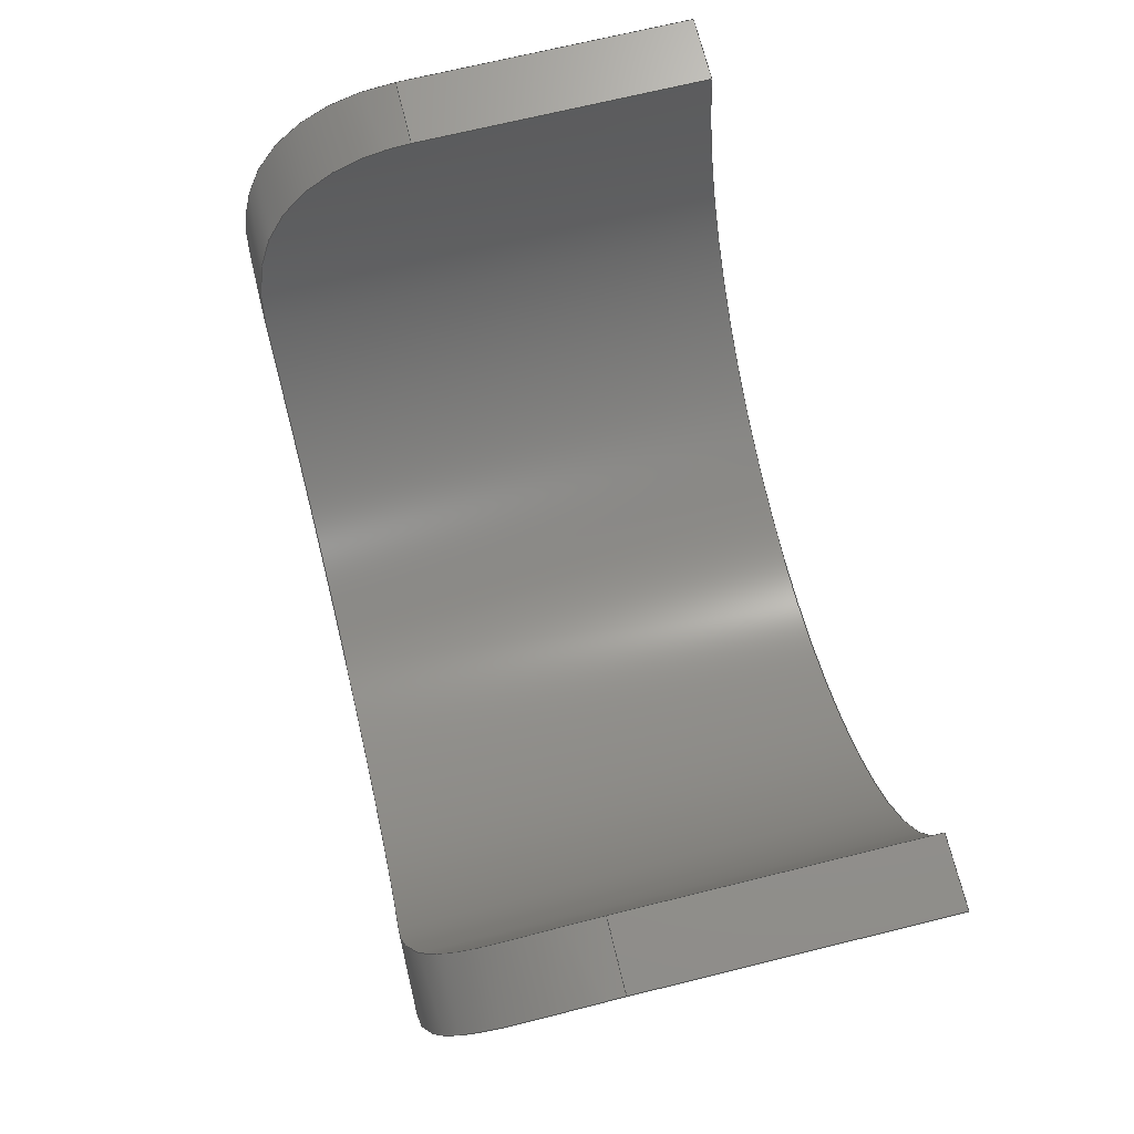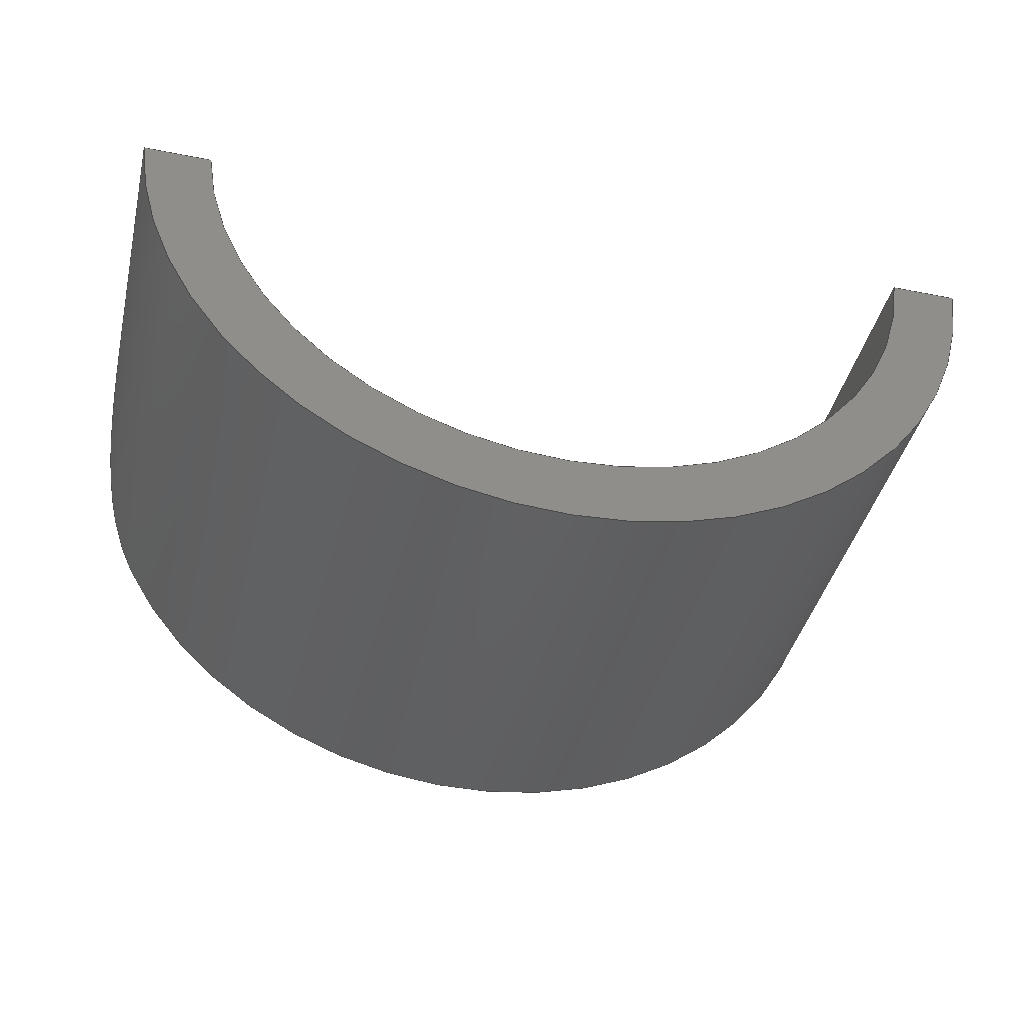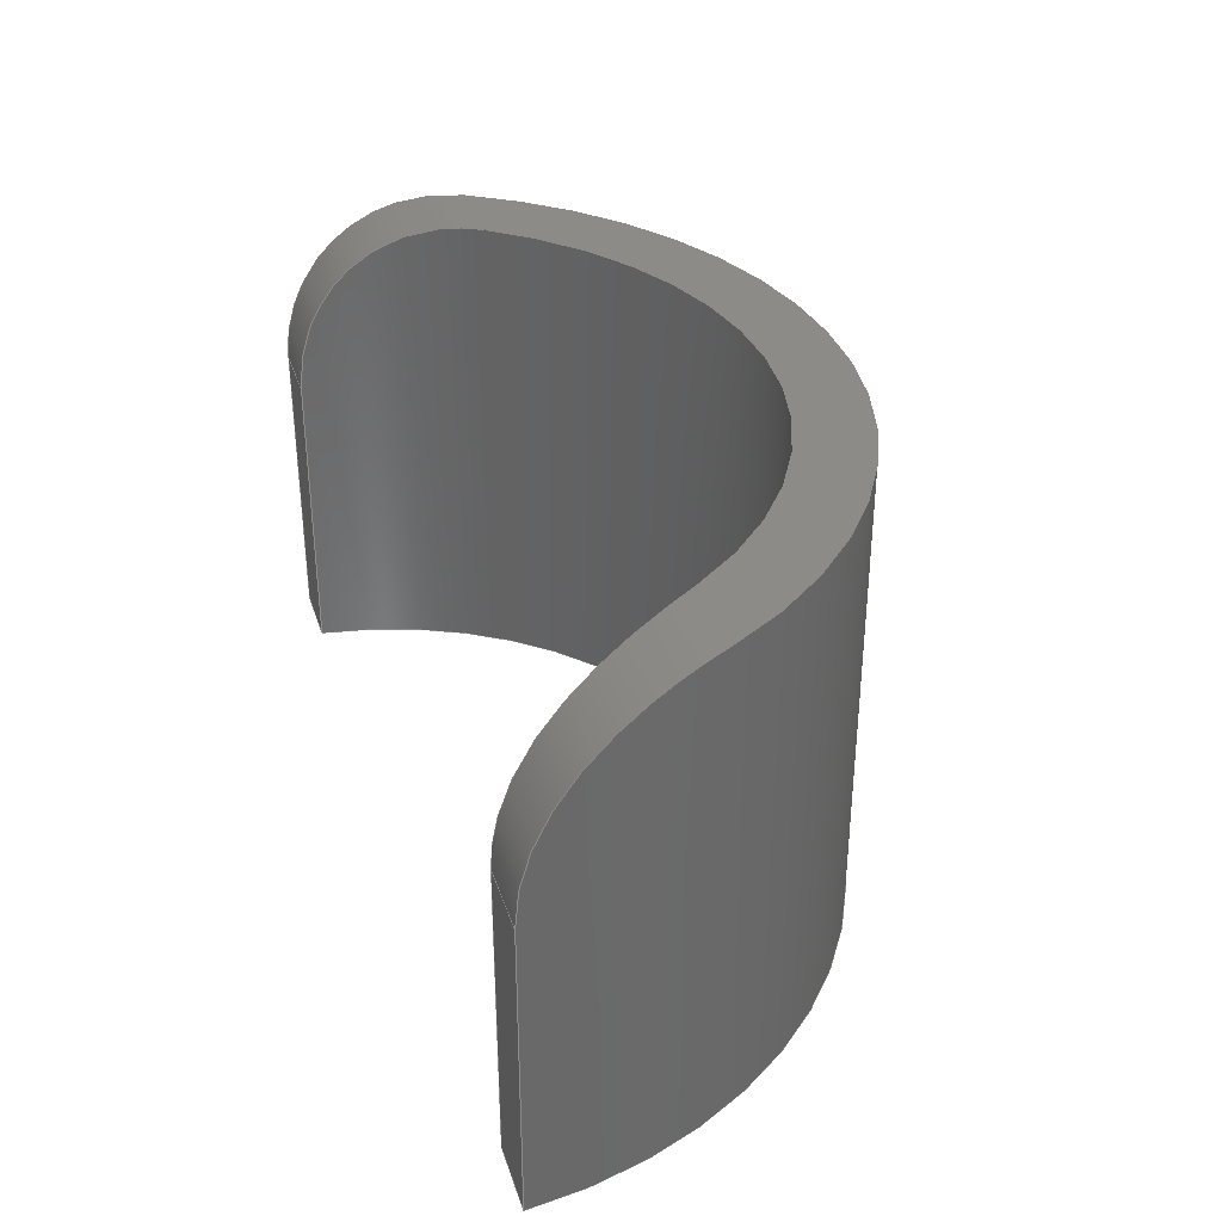
<metadata>
{"format":"step","ext":"stp","renderer":"f3d","projection":"perspective","resolution":1024,"background":"white","views":[{"elev":70.6,"azim":76.2,"up":"+Y"},{"elev":-41.5,"azim":166.5,"up":"+Y"},{"elev":34.5,"azim":-106.8,"up":"+Z"}]}
</metadata>
<code>
ISO-10303-21;
DATA;
#1=MECHANICAL_DESIGN_GEOMETRIC_PRESENTATION_REPRESENTATION('',(#4),#272);
#2=SHAPE_REPRESENTATION_RELATIONSHIP('SRR','None',#284,#3);
#3=ADVANCED_BREP_SHAPE_REPRESENTATION('',(#5),#271);
#4=STYLED_ITEM('',(#293),#5);
#5=MANIFOLD_SOLID_BREP('Solid1',#132);
#6=B_SPLINE_CURVE_WITH_KNOTS('',3,(#206,#207,#208,#209,#210,#211,#212,
#213,#214,#215),.UNSPECIFIED.,.F.,.F.,(4,2,2,2,4),(3.205,3.563,
3.921,4.303,4.685),.UNSPECIFIED.);
#7=B_SPLINE_CURVE_WITH_KNOTS('',3,(#218,#219,#220,#221,#222,#223,#224,
#225,#226,#227,#228,#229),.UNSPECIFIED.,.F.,.F.,(4,2,2,2,2,4),(-12.18,
-12,-11.66,-11.32,-11,
-10.68),.UNSPECIFIED.);
#8=B_SPLINE_CURVE_WITH_KNOTS('',3,(#234,#235,#236,#237,#238,#239,#240,
#241,#242,#243),.UNSPECIFIED.,.F.,.F.,(4,2,2,2,4),(-4.685,-4.303,
-3.921,-3.563,-3.205),.UNSPECIFIED.);
#9=B_SPLINE_CURVE_WITH_KNOTS('',3,(#251,#252,#253,#254,#255,#256,#257,
#258,#259,#260,#261,#262,#263,#264),.UNSPECIFIED.,.F.,.F.,(4,2,2,2,2,2,
4),(7.288,7.661,8.033,8.2,
8.366,8.664,8.776),.UNSPECIFIED.);
#10=CYLINDRICAL_SURFACE('',#144,0.375);
#11=CYLINDRICAL_SURFACE('',#145,0.95);
#12=CYLINDRICAL_SURFACE('',#149,0.805);
#13=CYLINDRICAL_SURFACE('',#151,0.375);
#14=FACE_OUTER_BOUND('',#22,.T.);
#15=FACE_OUTER_BOUND('',#23,.T.);
#16=FACE_OUTER_BOUND('',#24,.T.);
#17=FACE_OUTER_BOUND('',#25,.T.);
#18=FACE_OUTER_BOUND('',#26,.T.);
#19=FACE_OUTER_BOUND('',#27,.T.);
#20=FACE_OUTER_BOUND('',#28,.T.);
#21=FACE_OUTER_BOUND('',#29,.T.);
#22=EDGE_LOOP('',(#84,#85,#86,#87));
#23=EDGE_LOOP('',(#88,#89,#90,#91));
#24=EDGE_LOOP('',(#92,#93,#94,#95));
#25=EDGE_LOOP('',(#96,#97,#98,#99,#100,#101));
#26=EDGE_LOOP('',(#102,#103,#104,#105));
#27=EDGE_LOOP('',(#106,#107,#108,#109,#110,#111));
#28=EDGE_LOOP('',(#112,#113,#114,#115));
#29=EDGE_LOOP('',(#116,#117,#118,#119));
#30=CIRCLE('',#141,0.805);
#31=CIRCLE('',#142,0.95);
#32=CIRCLE('',#146,0.95);
#33=CIRCLE('',#148,0.805);
#34=LINE('',#192,#44);
#35=LINE('',#196,#45);
#36=LINE('',#201,#46);
#37=LINE('',#202,#47);
#38=LINE('',#203,#48);
#39=LINE('',#217,#49);
#40=LINE('',#232,#50);
#41=LINE('',#247,#51);
#42=LINE('',#265,#52);
#43=LINE('',#267,#53);
#44=VECTOR('',#156,0.1455);
#45=VECTOR('',#159,0.1455);
#46=VECTOR('',#164,0.1455);
#47=VECTOR('',#165,0.625);
#48=VECTOR('',#166,0.625);
#49=VECTOR('',#169,0.1692);
#50=VECTOR('',#172,0.625);
#51=VECTOR('',#177,0.1692);
#52=VECTOR('',#182,0.625);
#53=VECTOR('',#185,0.1455);
#54=VERTEX_POINT('',#190);
#55=VERTEX_POINT('',#191);
#56=VERTEX_POINT('',#193);
#57=VERTEX_POINT('',#195);
#58=VERTEX_POINT('',#199);
#59=VERTEX_POINT('',#200);
#60=VERTEX_POINT('',#205);
#61=VERTEX_POINT('',#216);
#62=VERTEX_POINT('',#231);
#63=VERTEX_POINT('',#233);
#64=VERTEX_POINT('',#246);
#65=VERTEX_POINT('',#250);
#66=EDGE_CURVE('',#54,#55,#34,.T.);
#67=EDGE_CURVE('',#56,#54,#30,.T.);
#68=EDGE_CURVE('',#57,#56,#35,.T.);
#69=EDGE_CURVE('',#55,#57,#31,.T.);
#70=EDGE_CURVE('',#58,#59,#36,.T.);
#71=EDGE_CURVE('',#59,#54,#37,.T.);
#72=EDGE_CURVE('',#55,#58,#38,.T.);
#73=EDGE_CURVE('',#58,#60,#6,.T.);
#74=EDGE_CURVE('',#61,#60,#39,.T.);
#75=EDGE_CURVE('',#61,#59,#7,.T.);
#76=EDGE_CURVE('',#62,#57,#40,.T.);
#77=EDGE_CURVE('',#63,#62,#8,.T.);
#78=EDGE_CURVE('',#63,#60,#32,.T.);
#79=EDGE_CURVE('',#63,#64,#41,.T.);
#80=EDGE_CURVE('',#61,#64,#33,.T.);
#81=EDGE_CURVE('',#65,#64,#9,.T.);
#82=EDGE_CURVE('',#56,#65,#42,.T.);
#83=EDGE_CURVE('',#65,#62,#43,.T.);
#84=ORIENTED_EDGE('',*,*,#66,.F.);
#85=ORIENTED_EDGE('',*,*,#67,.F.);
#86=ORIENTED_EDGE('',*,*,#68,.F.);
#87=ORIENTED_EDGE('',*,*,#69,.F.);
#88=ORIENTED_EDGE('',*,*,#70,.T.);
#89=ORIENTED_EDGE('',*,*,#71,.T.);
#90=ORIENTED_EDGE('',*,*,#66,.T.);
#91=ORIENTED_EDGE('',*,*,#72,.T.);
#92=ORIENTED_EDGE('',*,*,#73,.T.);
#93=ORIENTED_EDGE('',*,*,#74,.F.);
#94=ORIENTED_EDGE('',*,*,#75,.T.);
#95=ORIENTED_EDGE('',*,*,#70,.F.);
#96=ORIENTED_EDGE('',*,*,#73,.F.);
#97=ORIENTED_EDGE('',*,*,#72,.F.);
#98=ORIENTED_EDGE('',*,*,#69,.T.);
#99=ORIENTED_EDGE('',*,*,#76,.F.);
#100=ORIENTED_EDGE('',*,*,#77,.F.);
#101=ORIENTED_EDGE('',*,*,#78,.T.);
#102=ORIENTED_EDGE('',*,*,#74,.T.);
#103=ORIENTED_EDGE('',*,*,#78,.F.);
#104=ORIENTED_EDGE('',*,*,#79,.T.);
#105=ORIENTED_EDGE('',*,*,#80,.F.);
#106=ORIENTED_EDGE('',*,*,#75,.F.);
#107=ORIENTED_EDGE('',*,*,#80,.T.);
#108=ORIENTED_EDGE('',*,*,#81,.F.);
#109=ORIENTED_EDGE('',*,*,#82,.F.);
#110=ORIENTED_EDGE('',*,*,#67,.T.);
#111=ORIENTED_EDGE('',*,*,#71,.F.);
#112=ORIENTED_EDGE('',*,*,#83,.T.);
#113=ORIENTED_EDGE('',*,*,#76,.T.);
#114=ORIENTED_EDGE('',*,*,#68,.T.);
#115=ORIENTED_EDGE('',*,*,#82,.T.);
#116=ORIENTED_EDGE('',*,*,#81,.T.);
#117=ORIENTED_EDGE('',*,*,#79,.F.);
#118=ORIENTED_EDGE('',*,*,#77,.T.);
#119=ORIENTED_EDGE('',*,*,#83,.F.);
#120=PLANE('',#140);
#121=PLANE('',#143);
#122=PLANE('',#147);
#123=PLANE('',#150);
#124=ADVANCED_FACE('',(#14),#120,.F.);
#125=ADVANCED_FACE('',(#15),#121,.F.);
#126=ADVANCED_FACE('',(#16),#10,.T.);
#127=ADVANCED_FACE('',(#17),#11,.T.);
#128=ADVANCED_FACE('',(#18),#122,.T.);
#129=ADVANCED_FACE('',(#19),#12,.F.);
#130=ADVANCED_FACE('',(#20),#123,.F.);
#131=ADVANCED_FACE('',(#21),#13,.T.);
#132=CLOSED_SHELL('',(#124,#125,#126,#127,#128,#129,#130,#131));
#133=DATE_TIME_ROLE('creation_date');
#134=APPLIED_DATE_AND_TIME_ASSIGNMENT(#135,#133,(#286));
#135=DATE_AND_TIME(#136,#137);
#136=CALENDAR_DATE(2016,16,12);
#137=LOCAL_TIME(17,15,37,#138);
#138=COORDINATED_UNIVERSAL_TIME_OFFSET(0,0,.BEHIND.);
#139=AXIS2_PLACEMENT_3D('placement',#188,#152,#153);
#140=AXIS2_PLACEMENT_3D('',#189,#154,#155);
#141=AXIS2_PLACEMENT_3D('',#194,#157,#158);
#142=AXIS2_PLACEMENT_3D('',#197,#160,#161);
#143=AXIS2_PLACEMENT_3D('',#198,#162,#163);
#144=AXIS2_PLACEMENT_3D('',#204,#167,#168);
#145=AXIS2_PLACEMENT_3D('',#230,#170,#171);
#146=AXIS2_PLACEMENT_3D('',#244,#173,#174);
#147=AXIS2_PLACEMENT_3D('',#245,#175,#176);
#148=AXIS2_PLACEMENT_3D('',#248,#178,#179);
#149=AXIS2_PLACEMENT_3D('',#249,#180,#181);
#150=AXIS2_PLACEMENT_3D('',#266,#183,#184);
#151=AXIS2_PLACEMENT_3D('',#268,#186,#187);
#152=DIRECTION('axis',(0,0,1));
#153=DIRECTION('refdir',(1,0,0));
#154=DIRECTION('center_axis',(0,0,1));
#155=DIRECTION('ref_axis',(1,0,0));
#156=DIRECTION('',(-1,0,0));
#157=DIRECTION('center_axis',(0,0,-1));
#158=DIRECTION('ref_axis',(0.9957,-0.09317,0));
#159=DIRECTION('',(-1,0,0));
#160=DIRECTION('center_axis',(0,0,1));
#161=DIRECTION('ref_axis',(-0.9969,-0.07895,0));
#162=DIRECTION('center_axis',(0,-1,0));
#163=DIRECTION('ref_axis',(1,0,0));
#164=DIRECTION('',(1,0,0));
#165=DIRECTION('',(2.398e-14,0,-1));
#166=DIRECTION('',(0,0,1));
#167=DIRECTION('center_axis',(-1,0,0));
#168=DIRECTION('ref_axis',(0,0,1));
#169=DIRECTION('',(-1,5.644e-14,0));
#170=DIRECTION('center_axis',(0,0,1));
#171=DIRECTION('ref_axis',(1,0,0));
#172=DIRECTION('',(0,0,-1));
#173=DIRECTION('center_axis',(0,0,-1));
#174=DIRECTION('ref_axis',(0.8807,-0.4737,0));
#175=DIRECTION('center_axis',(0,0,1));
#176=DIRECTION('ref_axis',(1,0,0));
#177=DIRECTION('',(-1,-5.512e-14,0));
#178=DIRECTION('center_axis',(0,0,1));
#179=DIRECTION('ref_axis',(-0.8292,-0.559,0));
#180=DIRECTION('center_axis',(0,0,1));
#181=DIRECTION('ref_axis',(1,0,0));
#182=DIRECTION('',(2.416e-14,0,1));
#183=DIRECTION('center_axis',(0,-1,0));
#184=DIRECTION('ref_axis',(1,0,0));
#185=DIRECTION('',(1,0,0));
#186=DIRECTION('center_axis',(-1,0,0));
#187=DIRECTION('ref_axis',(0,0,1));
#188=CARTESIAN_POINT('',(0,0,0));
#189=CARTESIAN_POINT('Origin',(0,0,0));
#190=CARTESIAN_POINT('',(-0.8015,-0.075,0));
#191=CARTESIAN_POINT('',(-0.947,-0.075,0));
#192=CARTESIAN_POINT('',(-0.8015,-0.075,0));
#193=CARTESIAN_POINT('',(0.8015,-0.075,0));
#194=CARTESIAN_POINT('Origin',(0,0,0));
#195=CARTESIAN_POINT('',(0.947,-0.075,0));
#196=CARTESIAN_POINT('',(0.947,-0.075,0));
#197=CARTESIAN_POINT('Origin',(0,0,0));
#198=CARTESIAN_POINT('Origin',(-0.95,-0.075,1));
#199=CARTESIAN_POINT('',(-0.947,-0.075,0.625));
#200=CARTESIAN_POINT('',(-0.8015,-0.075,0.625));
#201=CARTESIAN_POINT('',(-0.947,-0.075,0.625));
#202=CARTESIAN_POINT('',(-0.8015,-0.075,0.625));
#203=CARTESIAN_POINT('',(-0.947,-0.075,0));
#204=CARTESIAN_POINT('Origin',(3.416,-0.45,0.625));
#205=CARTESIAN_POINT('',(-0.8367,-0.45,1));
#206=CARTESIAN_POINT('Ctrl Pts',(-0.947,-0.075,0.625));
#207=CARTESIAN_POINT('Ctrl Pts',(-0.947,-0.075,0.672));
#208=CARTESIAN_POINT('Ctrl Pts',(-0.9464,-0.08438,
0.7221));
#209=CARTESIAN_POINT('Ctrl Pts',(-0.9423,-0.1224,0.8142));
#210=CARTESIAN_POINT('Ctrl Pts',(-0.9385,-0.151,
0.8561));
#211=CARTESIAN_POINT('Ctrl Pts',(-0.9252,-0.2188,
0.9244));
#212=CARTESIAN_POINT('Ctrl Pts',(-0.9142,-0.2629,
0.9539));
#213=CARTESIAN_POINT('Ctrl Pts',(-0.882,-0.3565,0.9916));
#214=CARTESIAN_POINT('Ctrl Pts',(-0.8604,-0.4059,
1));
#215=CARTESIAN_POINT('Ctrl Pts',(-0.8367,-0.45,1));
#216=CARTESIAN_POINT('',(-0.6675,-0.45,1));
#217=CARTESIAN_POINT('',(-0.6675,-0.45,1));
#218=CARTESIAN_POINT('Ctrl Pts',(-0.6675,-0.45,
1));
#219=CARTESIAN_POINT('Ctrl Pts',(-0.6812,-0.4297,
1));
#220=CARTESIAN_POINT('Ctrl Pts',(-0.6937,-0.409,
0.9983));
#221=CARTESIAN_POINT('Ctrl Pts',(-0.7261,-0.3502,
0.9886));
#222=CARTESIAN_POINT('Ctrl Pts',(-0.745,-0.3078,
0.9749));
#223=CARTESIAN_POINT('Ctrl Pts',(-0.7729,-0.2288,0.9311));
#224=CARTESIAN_POINT('Ctrl Pts',(-0.7822,-0.1923,
0.901));
#225=CARTESIAN_POINT('Ctrl Pts',(-0.7938,-0.1369,0.8355));
#226=CARTESIAN_POINT('Ctrl Pts',(-0.7971,-0.1135,
0.7964));
#227=CARTESIAN_POINT('Ctrl Pts',(-0.8009,-0.08252,
0.7122));
#228=CARTESIAN_POINT('Ctrl Pts',(-0.8015,-0.075,0.667));
#229=CARTESIAN_POINT('Ctrl Pts',(-0.8015,-0.075,0.625));
#230=CARTESIAN_POINT('Origin',(0,0,0));
#231=CARTESIAN_POINT('',(0.947,-0.075,0.625));
#232=CARTESIAN_POINT('',(0.947,-0.075,0.625));
#233=CARTESIAN_POINT('',(0.8367,-0.45,1));
#234=CARTESIAN_POINT('Ctrl Pts',(0.8367,-0.45,1));
#235=CARTESIAN_POINT('Ctrl Pts',(0.8604,-0.4059,1));
#236=CARTESIAN_POINT('Ctrl Pts',(0.882,-0.3565,0.9916));
#237=CARTESIAN_POINT('Ctrl Pts',(0.9142,-0.2629,0.9539));
#238=CARTESIAN_POINT('Ctrl Pts',(0.9252,-0.2188,0.9244));
#239=CARTESIAN_POINT('Ctrl Pts',(0.9385,-0.151,0.8561));
#240=CARTESIAN_POINT('Ctrl Pts',(0.9423,-0.1224,0.8142));
#241=CARTESIAN_POINT('Ctrl Pts',(0.9464,-0.08438,
0.7221));
#242=CARTESIAN_POINT('Ctrl Pts',(0.947,-0.075,0.672));
#243=CARTESIAN_POINT('Ctrl Pts',(0.947,-0.075,0.625));
#244=CARTESIAN_POINT('Origin',(0,0,1));
#245=CARTESIAN_POINT('Origin',(0,0,1));
#246=CARTESIAN_POINT('',(0.6675,-0.45,1));
#247=CARTESIAN_POINT('',(0.8367,-0.45,1));
#248=CARTESIAN_POINT('Origin',(0,0,1));
#249=CARTESIAN_POINT('Origin',(0,0,0));
#250=CARTESIAN_POINT('',(0.8015,-0.075,0.625));
#251=CARTESIAN_POINT('Ctrl Pts',(0.8015,-0.075,0.625));
#252=CARTESIAN_POINT('Ctrl Pts',(0.8015,-0.075,0.6739));
#253=CARTESIAN_POINT('Ctrl Pts',(0.8007,-0.08514,
0.7258));
#254=CARTESIAN_POINT('Ctrl Pts',(0.7954,-0.1259,0.8206));
#255=CARTESIAN_POINT('Ctrl Pts',(0.7904,-0.1566,0.8634));
#256=CARTESIAN_POINT('Ctrl Pts',(0.7781,-0.207,0.9114));
#257=CARTESIAN_POINT('Ctrl Pts',(0.7731,-0.2253,0.9261));
#258=CARTESIAN_POINT('Ctrl Pts',(0.7608,-0.2639,0.9514));
#259=CARTESIAN_POINT('Ctrl Pts',(0.7535,-0.2841,0.9619));
#260=CARTESIAN_POINT('Ctrl Pts',(0.7322,-0.3365,0.9843));
#261=CARTESIAN_POINT('Ctrl Pts',(0.7142,-0.3738,0.994));
#262=CARTESIAN_POINT('Ctrl Pts',(0.6848,-0.4235,0.9993));
#263=CARTESIAN_POINT('Ctrl Pts',(0.6763,-0.4369,1));
#264=CARTESIAN_POINT('Ctrl Pts',(0.6675,-0.45,1));
#265=CARTESIAN_POINT('',(0.8015,-0.075,0));
#266=CARTESIAN_POINT('Origin',(-0.95,-0.075,1));
#267=CARTESIAN_POINT('',(0.8015,-0.075,0.625));
#268=CARTESIAN_POINT('Origin',(3.416,-0.45,0.625));
#269=UNCERTAINTY_MEASURE_WITH_UNIT(LENGTH_MEASURE(0.0003937),
#273,'DISTANCE_ACCURACY_VALUE',
'Maximum model space distance between geometric entities at asserted c
onnectivities');
#270=UNCERTAINTY_MEASURE_WITH_UNIT(LENGTH_MEASURE(1e-06),#274,
'DISTANCE_ACCURACY_VALUE',
'Maximum model space distance between geometric entities at asserted c
onnectivities');
#271=(
GEOMETRIC_REPRESENTATION_CONTEXT(3)
GLOBAL_UNCERTAINTY_ASSIGNED_CONTEXT((#269))
GLOBAL_UNIT_ASSIGNED_CONTEXT((#273,#279,#276))
REPRESENTATION_CONTEXT('','3D')
);
#272=(
GEOMETRIC_REPRESENTATION_CONTEXT(3)
GLOBAL_UNCERTAINTY_ASSIGNED_CONTEXT((#270))
GLOBAL_UNIT_ASSIGNED_CONTEXT((#274,#279,#276))
REPRESENTATION_CONTEXT('','3D')
);
#273=(
CONVERSION_BASED_UNIT('__CONSTANT UNIT inch',#275)
LENGTH_UNIT()
NAMED_UNIT(#278)
);
#274=(
LENGTH_UNIT()
NAMED_UNIT(*)
SI_UNIT(.MILLI.,.METRE.)
);
#275=LENGTH_MEASURE_WITH_UNIT(LENGTH_MEASURE(25.4),#274);
#276=(
NAMED_UNIT(*)
SI_UNIT($,.STERADIAN.)
SOLID_ANGLE_UNIT()
);
#277=DIMENSIONAL_EXPONENTS(0,0,0,0,0,0,0);
#278=DIMENSIONAL_EXPONENTS(1,0,0,0,0,0,0);
#279=(
CONVERSION_BASED_UNIT('degree',#281)
NAMED_UNIT(#277)
PLANE_ANGLE_UNIT()
);
#280=(
NAMED_UNIT(*)
PLANE_ANGLE_UNIT()
SI_UNIT($,.RADIAN.)
);
#281=PLANE_ANGLE_MEASURE_WITH_UNIT(PLANE_ANGLE_MEASURE(0.01745),#280);
#282=SHAPE_DEFINITION_REPRESENTATION(#283,#284);
#283=PRODUCT_DEFINITION_SHAPE('',$,#286);
#284=SHAPE_REPRESENTATION('',(#139),#271);
#285=PRODUCT_DEFINITION_CONTEXT('part definition',#290,'design');
#286=PRODUCT_DEFINITION('FE-00006-08_1','FE-00006-08_1',#287,#285);
#287=PRODUCT_DEFINITION_FORMATION('1LAST_VERSION',$,#292);
#288=PRODUCT_RELATED_PRODUCT_CATEGORY('FE-00006-08_1','FE-00006-08_1',(#292));
#289=APPLICATION_PROTOCOL_DEFINITION('international standard',
'automotive_design',2009,#290);
#290=APPLICATION_CONTEXT(
'Core Data for Automotive Mechanical Design Process');
#291=PRODUCT_CONTEXT('part definition',#290,'mechanical');
#292=PRODUCT('FE-00006-08_1','FE-00006-08_1',$,(#291));
#293=PRESENTATION_STYLE_ASSIGNMENT((#294));
#294=SURFACE_STYLE_USAGE(.BOTH.,#295);
#295=SURFACE_SIDE_STYLE('',(#296));
#296=SURFACE_STYLE_FILL_AREA(#297);
#297=FILL_AREA_STYLE('',(#298));
#298=FILL_AREA_STYLE_COLOUR('',#299);
#299=COLOUR_RGB('',0.9569,0.9569,0.9569);
ENDSEC;
END-ISO-10303-21;

</code>
